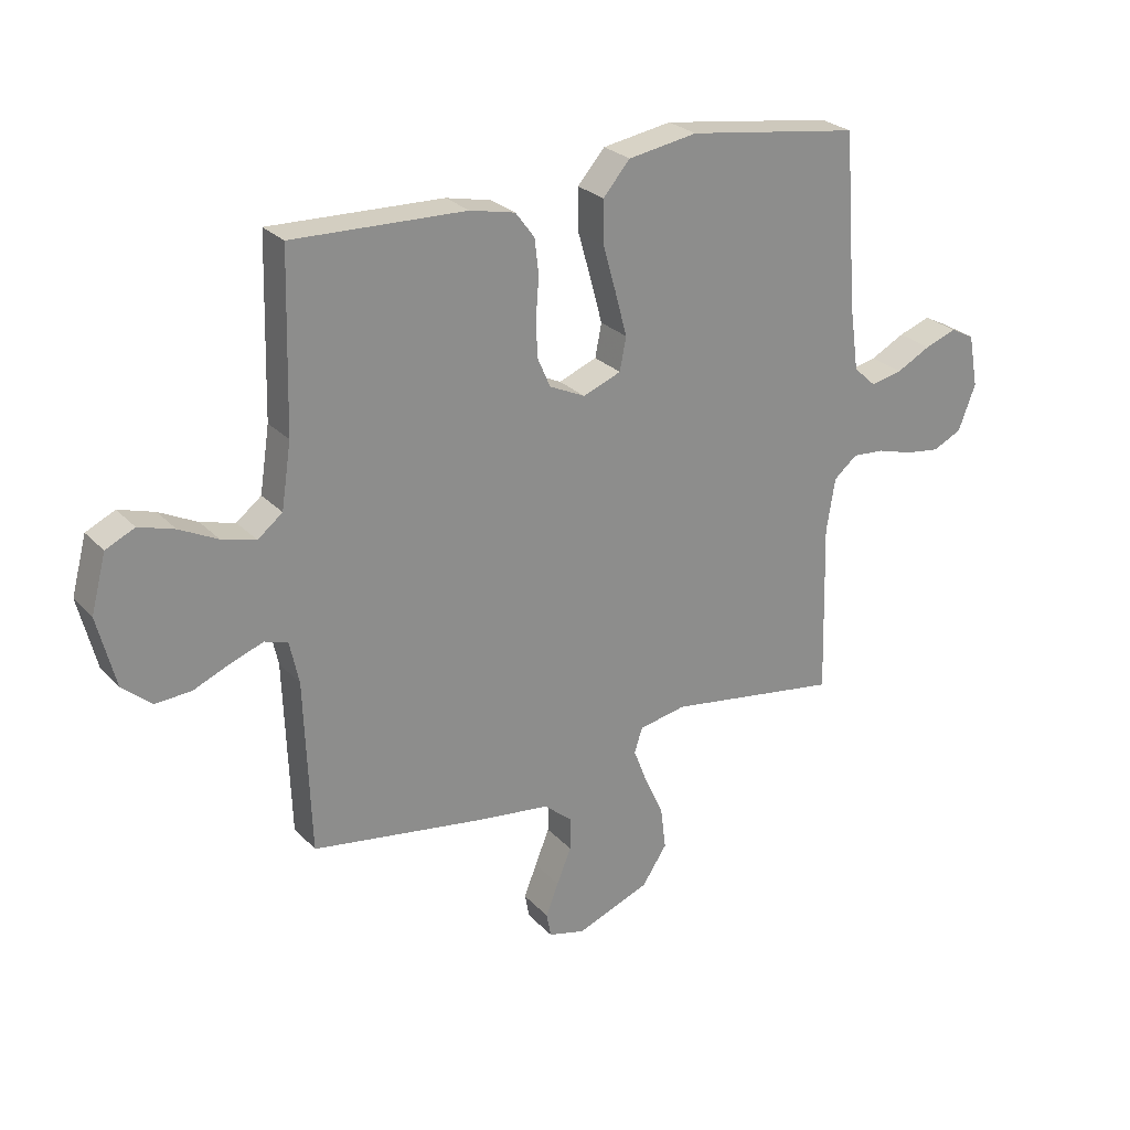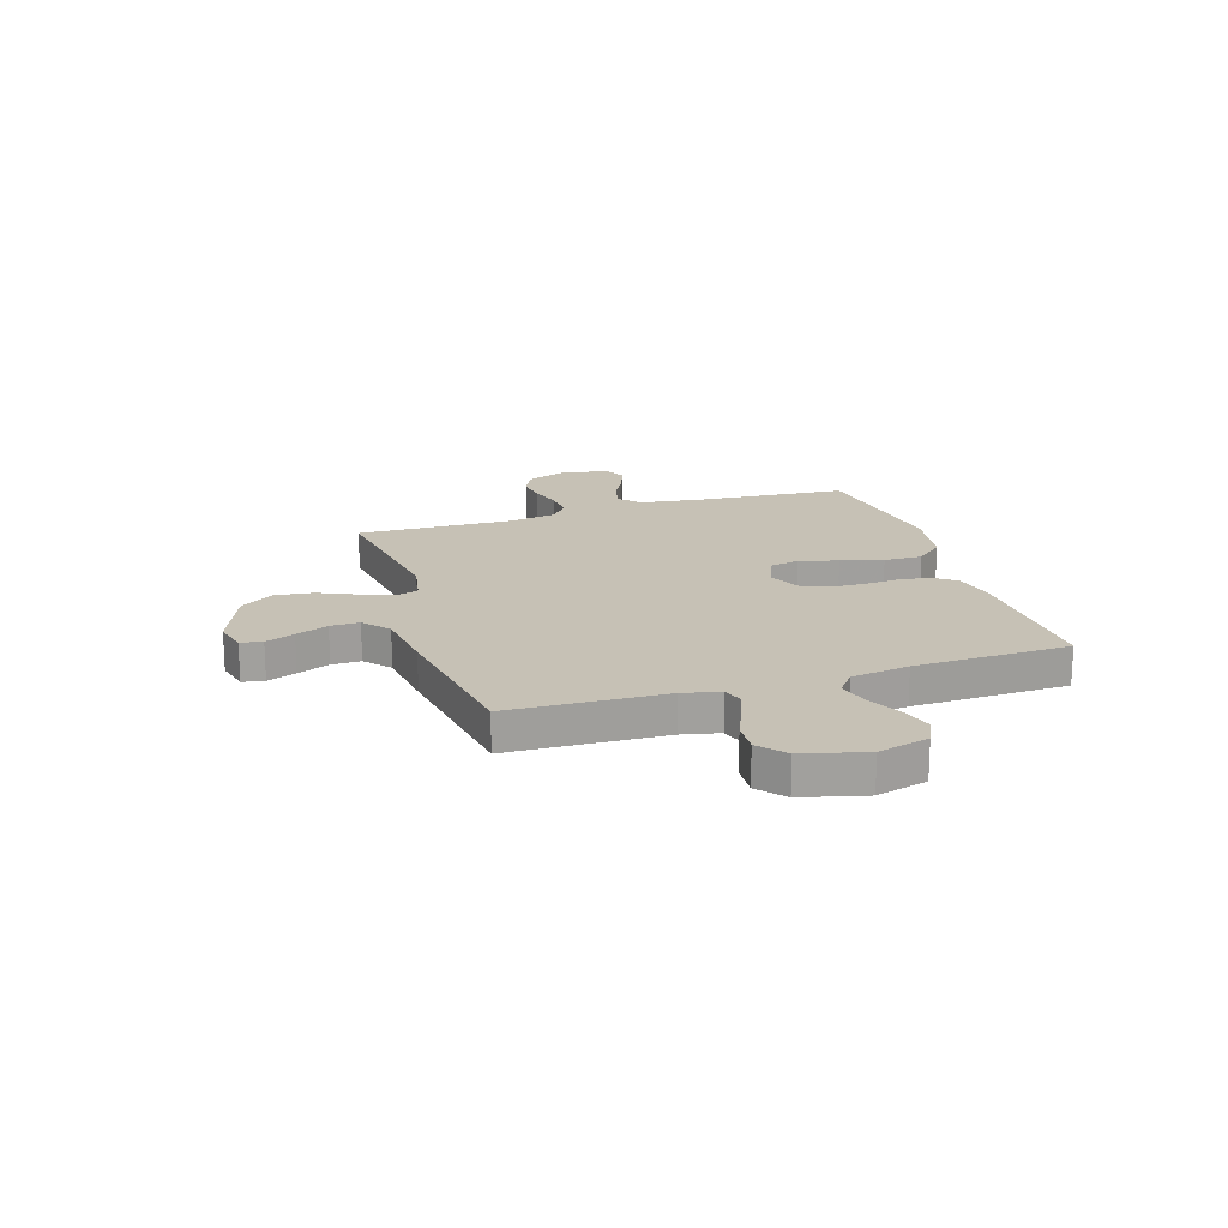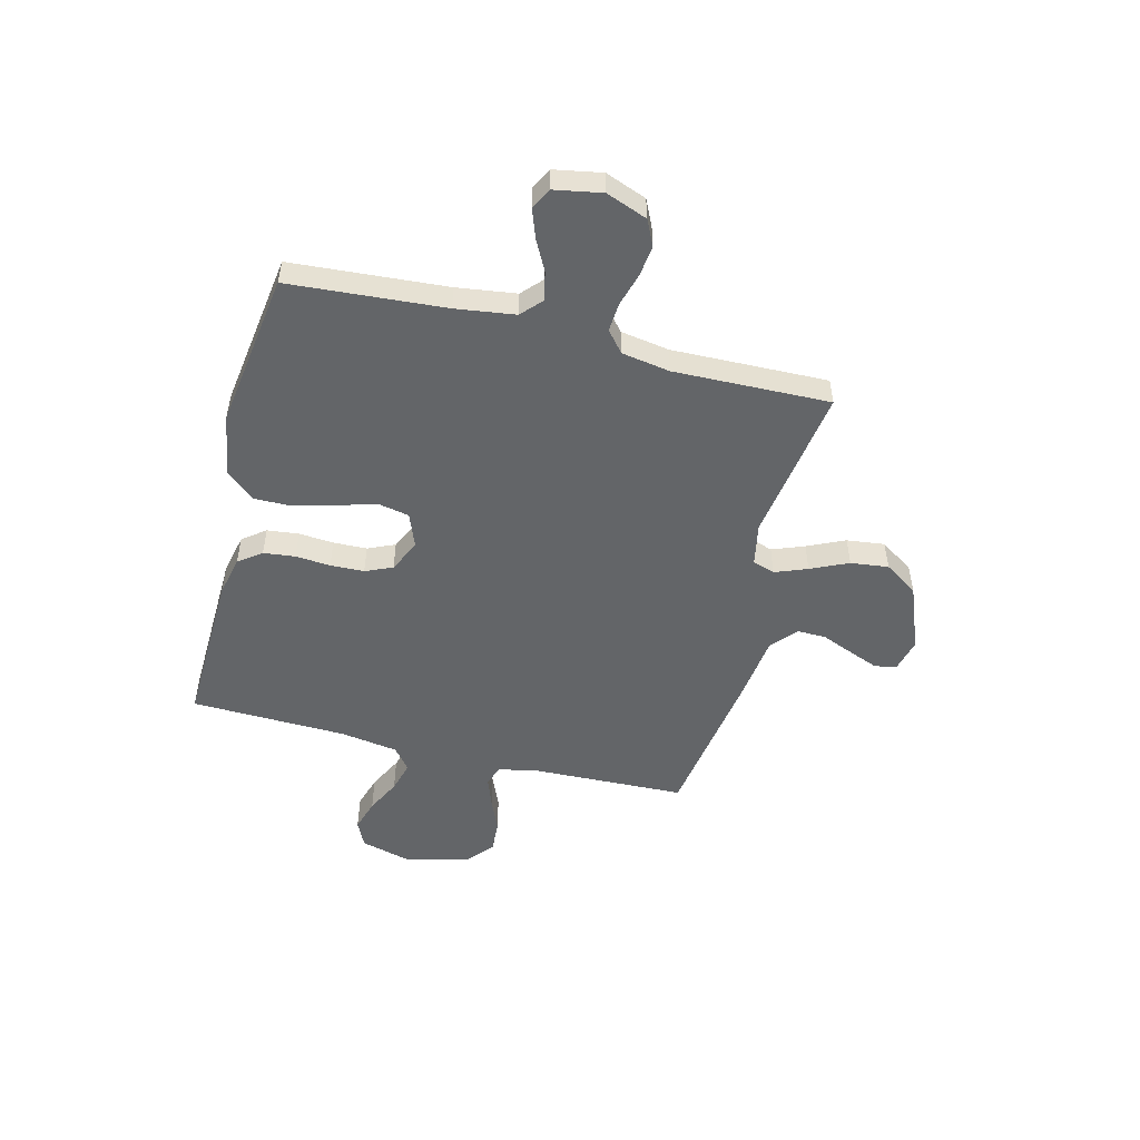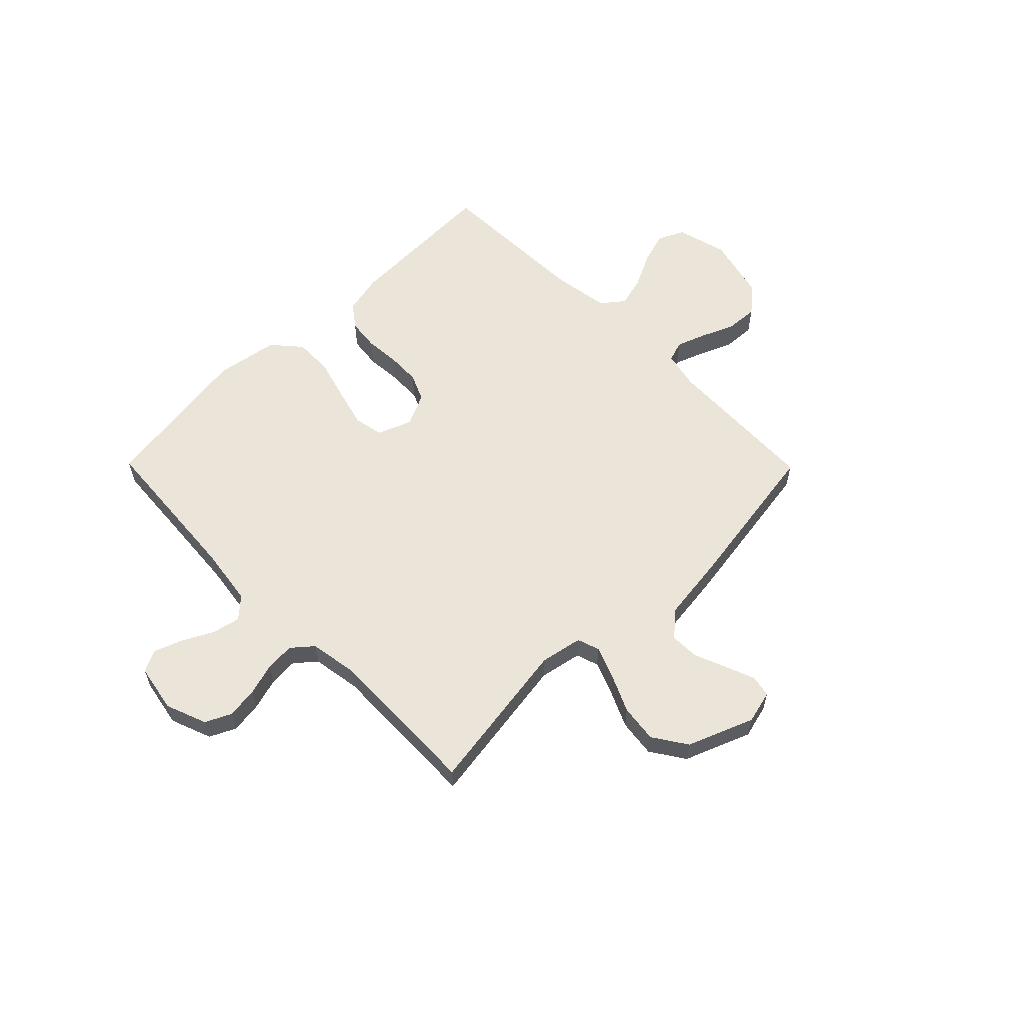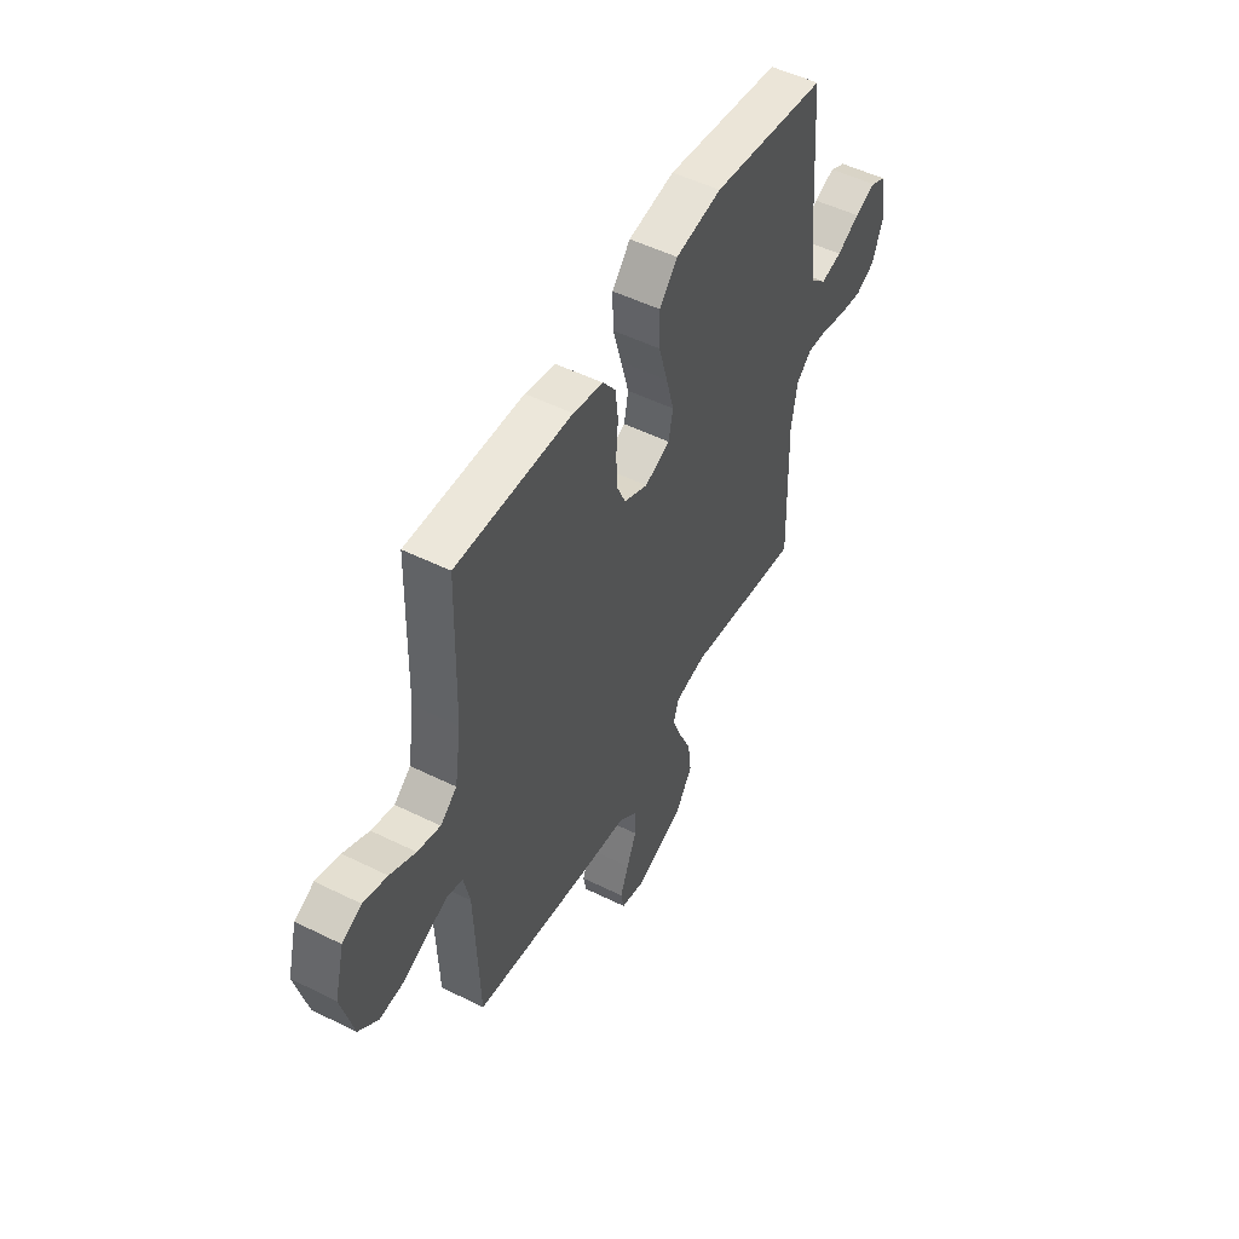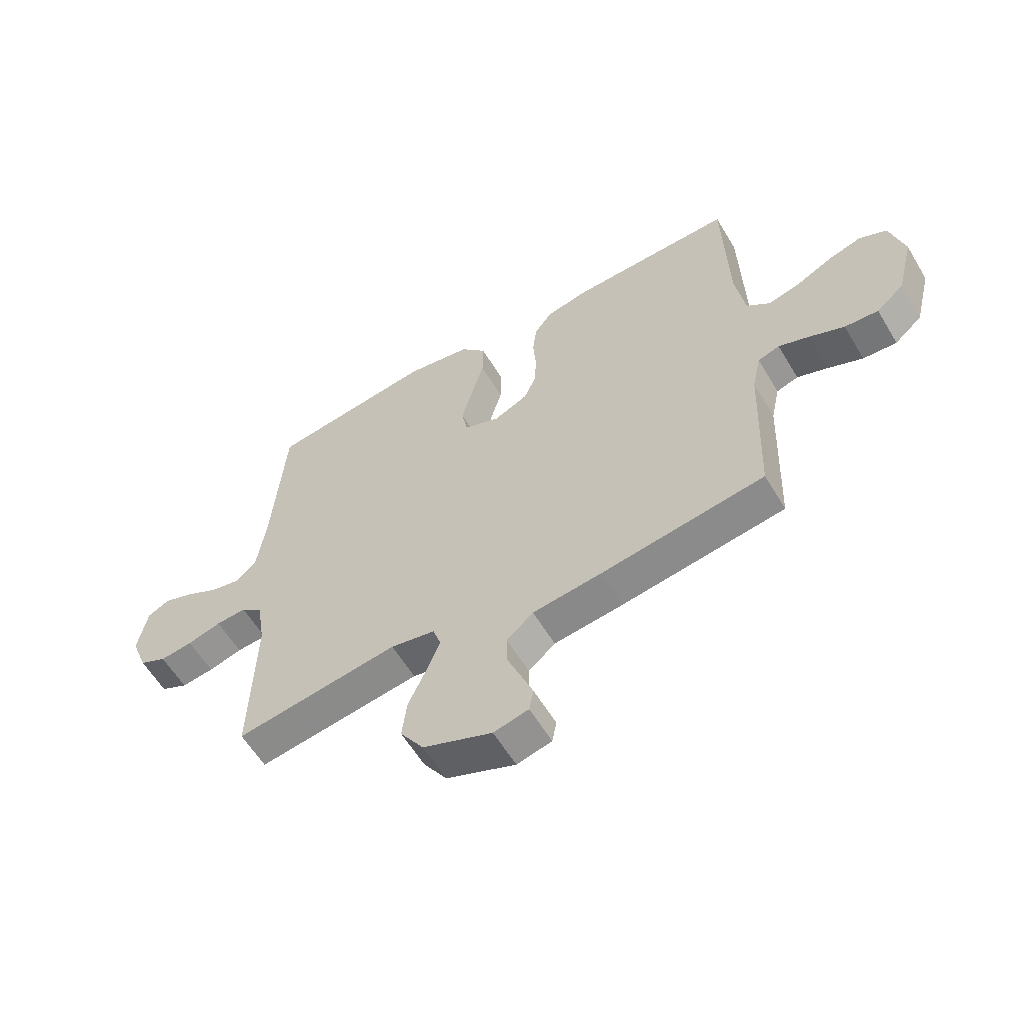
<metadata>
{"format":"obj","ext":"obj","renderer":"f3d","projection":"perspective","resolution":1024,"background":"white","views":[{"elev":26.0,"azim":-32.5,"up":"+Z"},{"elev":18.7,"azim":-107.6,"up":"+Y"},{"elev":-51.4,"azim":75.7,"up":"+Y"},{"elev":59.2,"azim":135.4,"up":"+Y"},{"elev":51.2,"azim":-61.7,"up":"+Z"},{"elev":-59.0,"azim":-149.3,"up":"+Z"}]}
</metadata>
<code>
v 0.5 0.07 0.5
v 0.523 0.07 0.2
v 0.539 0.07 0.086
v 0.578 0.07 0.05
v 0.633 0.07 0.062
v 0.692 0.07 0.093
v 0.747 0.07 0.113
v 0.788 0.07 0.092
v 0.805 0.07 0
v 0.775 0.07 -0.079
v 0.725 0.07 -0.103
v 0.665 0.07 -0.095
v 0.603 0.07 -0.077
v 0.547 0.07 -0.073
v 0.507 0.07 -0.107
v 0.492 0.07 -0.2
v 0.5 0.07 -0.5
v 0.2 0.07 -0.455
v 0.118 0.07 -0.471
v 0.104 0.07 -0.514
v 0.128 0.07 -0.576
v 0.161 0.07 -0.648
v 0.17 0.07 -0.721
v 0.127 0.07 -0.786
v 0 0.07 -0.836
v -0.064 0.07 -0.82
v -0.072 0.07 -0.778
v -0.05 0.07 -0.722
v -0.025 0.07 -0.66
v -0.024 0.07 -0.604
v -0.073 0.07 -0.562
v -0.2 0.07 -0.546
v -0.5 0.07 -0.5
v -0.511 0.07 -0.2
v -0.527 0.07 -0.127
v -0.567 0.07 -0.114
v -0.624 0.07 -0.135
v -0.687 0.07 -0.162
v -0.749 0.07 -0.166
v -0.8 0.07 -0.122
v -0.831 0.07 0
v -0.805 0.07 0.098
v -0.755 0.07 0.122
v -0.693 0.07 0.103
v -0.627 0.07 0.07
v -0.568 0.07 0.054
v -0.525 0.07 0.088
v -0.508 0.07 0.2
v -0.5 0.07 0.5
v -0.2 0.07 0.491
v -0.122 0.07 0.474
v -0.089 0.07 0.43
v -0.082 0.07 0.369
v -0.087 0.07 0.302
v -0.085 0.07 0.237
v -0.062 0.07 0.185
v 0 0.07 0.156
v 0.066 0.07 0.182
v 0.077 0.07 0.239
v 0.057 0.07 0.314
v 0.034 0.07 0.395
v 0.033 0.07 0.469
v 0.08 0.07 0.523
v 0.2 0.07 0.543
v 0.5 0 0.5
v 0.523 0 0.2
v 0.539 0 0.086
v 0.578 0 0.05
v 0.633 0 0.062
v 0.692 0 0.093
v 0.747 0 0.113
v 0.788 0 0.092
v 0.805 0 0
v 0.775 0 -0.079
v 0.725 0 -0.103
v 0.665 0 -0.095
v 0.603 0 -0.077
v 0.547 0 -0.073
v 0.507 0 -0.107
v 0.492 0 -0.2
v 0.5 0 -0.5
v 0.2 0 -0.455
v 0.118 0 -0.471
v 0.104 0 -0.514
v 0.128 0 -0.576
v 0.161 0 -0.648
v 0.17 0 -0.721
v 0.127 0 -0.786
v 0 0 -0.836
v -0.064 0 -0.82
v -0.072 0 -0.778
v -0.05 0 -0.722
v -0.025 0 -0.66
v -0.024 0 -0.604
v -0.073 0 -0.562
v -0.2 0 -0.546
v -0.5 0 -0.5
v -0.511 0 -0.2
v -0.527 0 -0.127
v -0.567 0 -0.114
v -0.624 0 -0.135
v -0.687 0 -0.162
v -0.749 0 -0.166
v -0.8 0 -0.122
v -0.831 0 0
v -0.805 0 0.098
v -0.755 0 0.122
v -0.693 0 0.103
v -0.627 0 0.07
v -0.568 0 0.054
v -0.525 0 0.088
v -0.508 0 0.2
v -0.5 0 0.5
v -0.2 0 0.491
v -0.122 0 0.474
v -0.089 0 0.43
v -0.082 0 0.369
v -0.087 0 0.302
v -0.085 0 0.237
v -0.062 0 0.185
v 0 0 0.156
v 0.066 0 0.182
v 0.077 0 0.239
v 0.057 0 0.314
v 0.034 0 0.395
v 0.033 0 0.469
v 0.08 0 0.523
v 0.2 0 0.543
f 63 64 1 2
f 60 61 62 63
f 59 60 63 2
f 58 59 2 3
f 57 58 3 4
f 51 52 53 54
f 51 54 55
f 48 49 50 51
f 47 48 51 55
f 46 47 55 56
f 42 43 44 45
f 42 45 46
f 41 42 46
f 40 41 46
f 37 38 39 40
f 36 37 40 46
f 35 36 46 56
f 31 32 33 34
f 31 34 35 56
f 26 27 28 29
f 24 25 26 29
f 24 29 30
f 21 22 23 24
f 20 21 24 30
f 19 20 30 31
f 16 17 18
f 15 16 18 19
f 10 11 12 13
f 10 13 14
f 9 10 14
f 8 9 14
f 5 6 7 8
f 4 5 8 14
f 57 4 14 15
f 31 56 57
f 15 19 31 57
f 66 65 128 127
f 127 126 125 124
f 66 127 124 123
f 67 66 123 122
f 68 67 122 121
f 118 117 116 115
f 119 118 115
f 115 114 113 112
f 119 115 112 111
f 120 119 111 110
f 109 108 107 106
f 110 109 106
f 110 106 105
f 110 105 104
f 104 103 102 101
f 110 104 101 100
f 120 110 100 99
f 98 97 96 95
f 120 99 98 95
f 93 92 91 90
f 93 90 89 88
f 94 93 88
f 88 87 86 85
f 94 88 85 84
f 95 94 84 83
f 82 81 80
f 83 82 80 79
f 77 76 75 74
f 78 77 74
f 78 74 73
f 78 73 72
f 72 71 70 69
f 78 72 69 68
f 79 78 68 121
f 121 120 95
f 121 95 83 79
f 1 65 66 2
f 2 66 67 3
f 3 67 68 4
f 4 68 69 5
f 5 69 70 6
f 6 70 71 7
f 7 71 72 8
f 8 72 73 9
f 9 73 74 10
f 10 74 75 11
f 11 75 76 12
f 12 76 77 13
f 13 77 78 14
f 14 78 79 15
f 15 79 80 16
f 16 80 81 17
f 17 81 82 18
f 18 82 83 19
f 19 83 84 20
f 20 84 85 21
f 21 85 86 22
f 22 86 87 23
f 23 87 88 24
f 24 88 89 25
f 25 89 90 26
f 26 90 91 27
f 27 91 92 28
f 28 92 93 29
f 29 93 94 30
f 30 94 95 31
f 31 95 96 32
f 32 96 97 33
f 33 97 98 34
f 34 98 99 35
f 35 99 100 36
f 36 100 101 37
f 37 101 102 38
f 38 102 103 39
f 39 103 104 40
f 40 104 105 41
f 41 105 106 42
f 42 106 107 43
f 43 107 108 44
f 44 108 109 45
f 45 109 110 46
f 46 110 111 47
f 47 111 112 48
f 48 112 113 49
f 49 113 114 50
f 50 114 115 51
f 51 115 116 52
f 52 116 117 53
f 53 117 118 54
f 54 118 119 55
f 55 119 120 56
f 56 120 121 57
f 57 121 122 58
f 58 122 123 59
f 59 123 124 60
f 60 124 125 61
f 61 125 126 62
f 62 126 127 63
f 63 127 128 64
f 64 128 65 1

</code>
